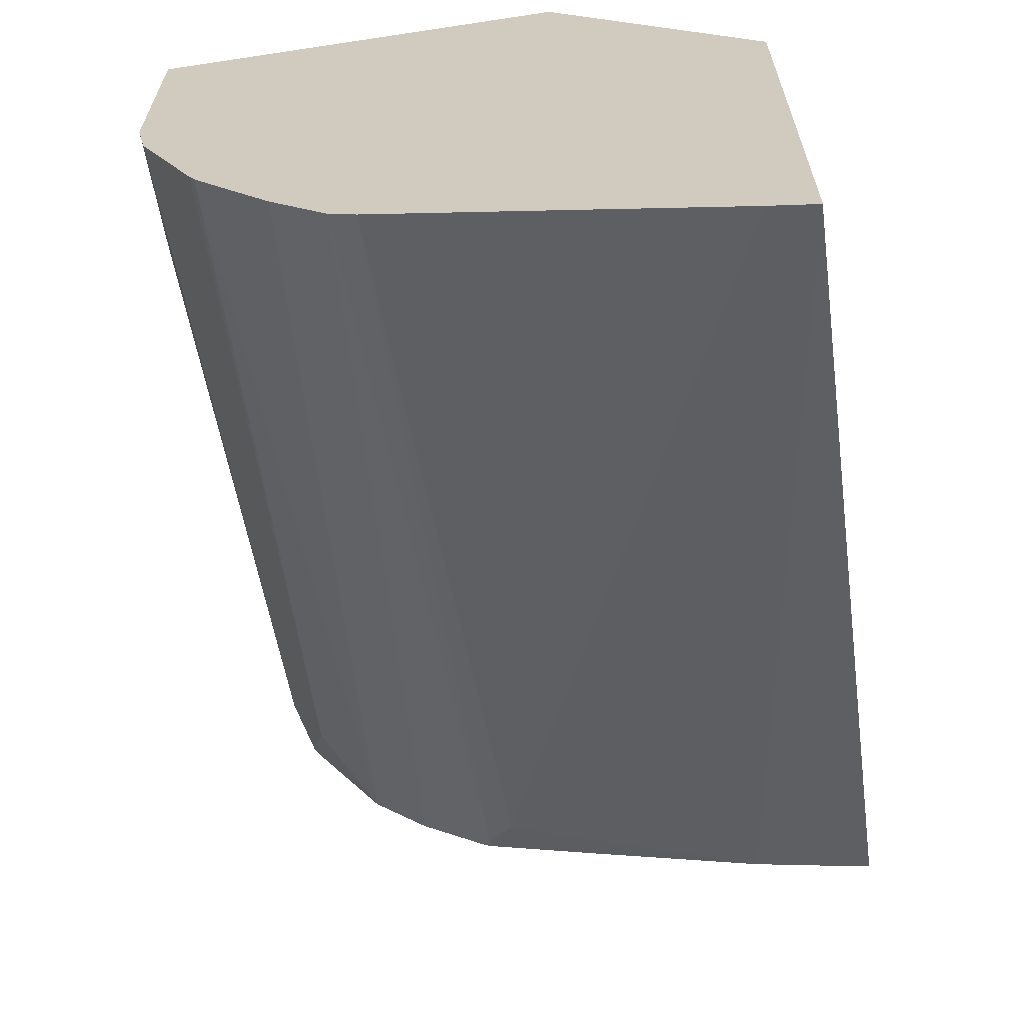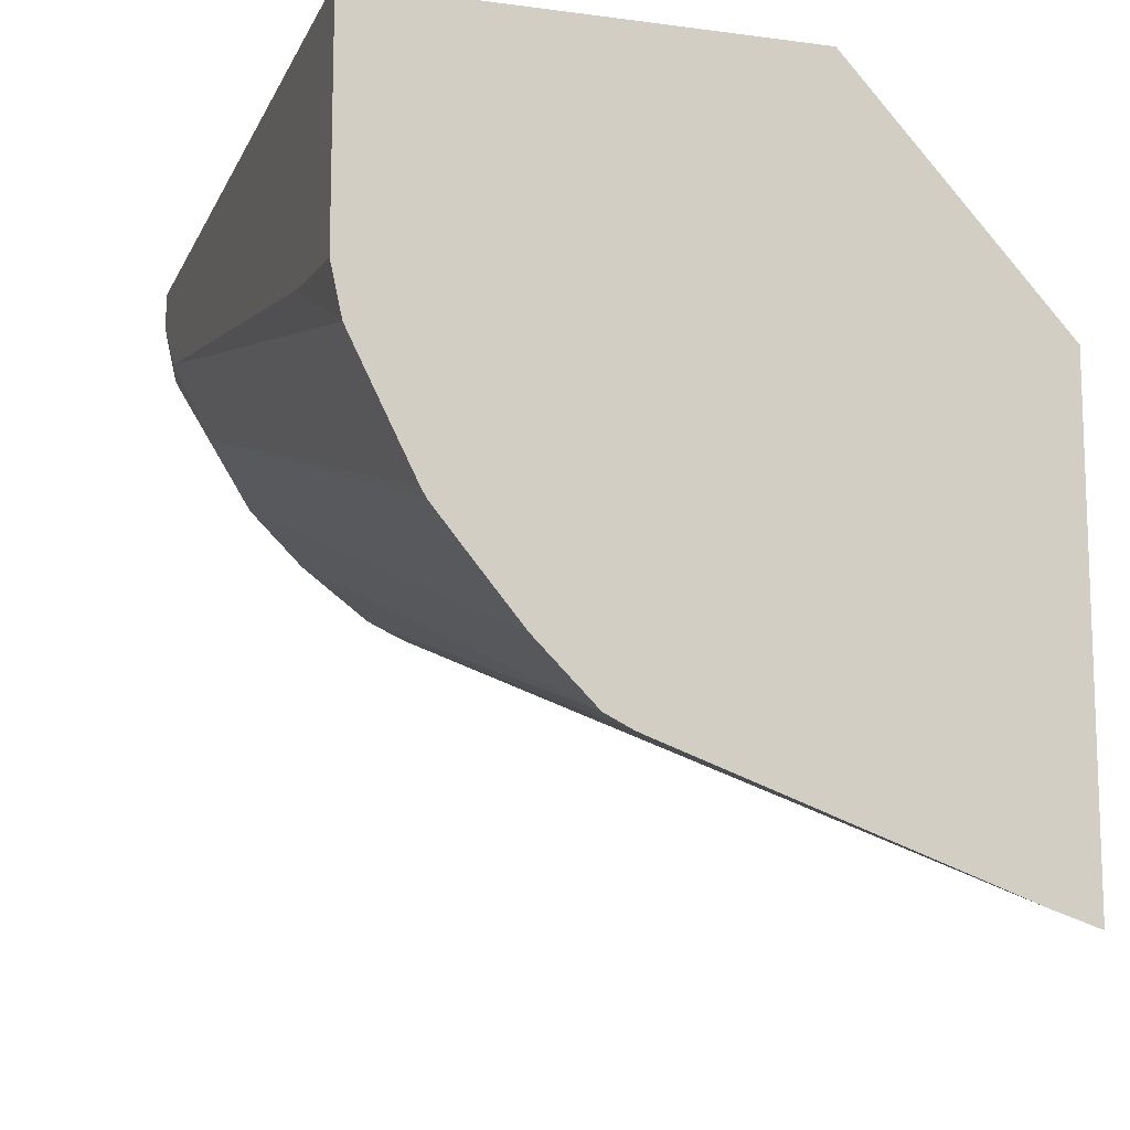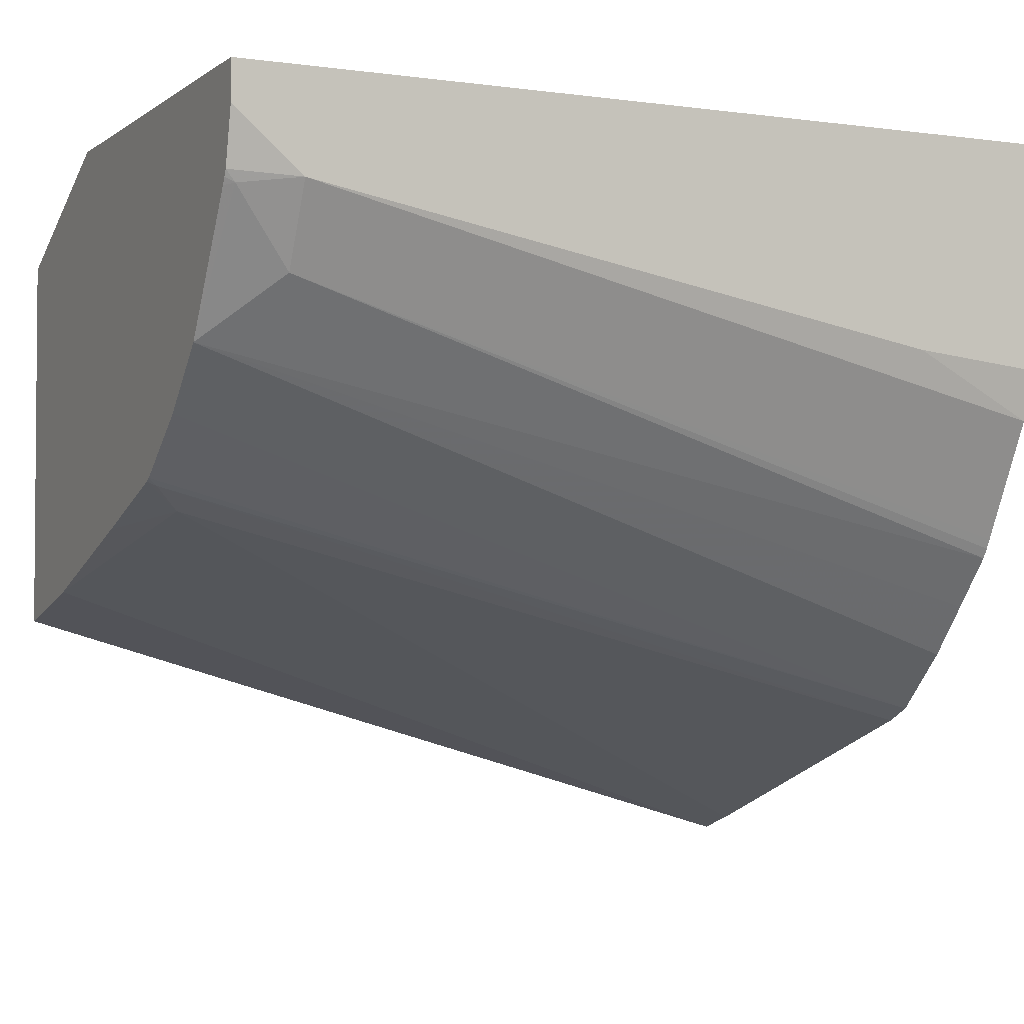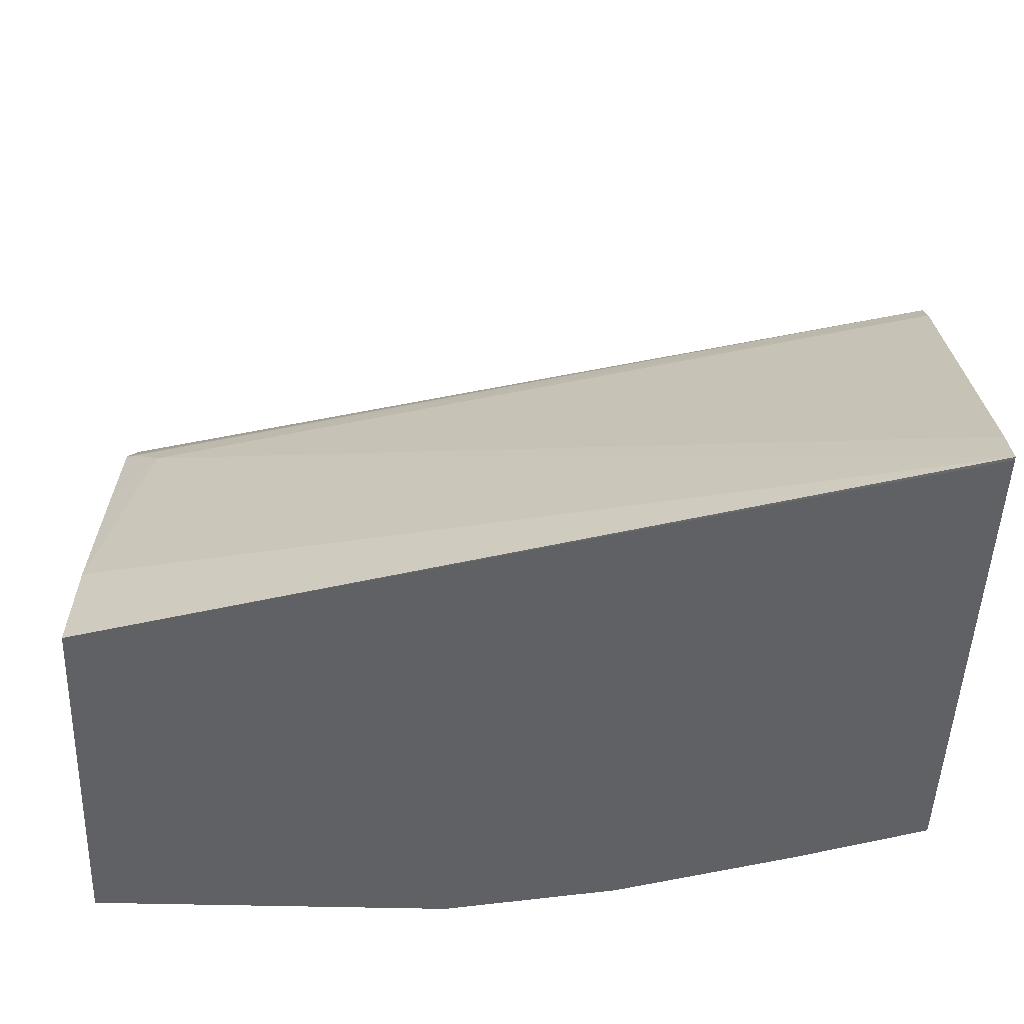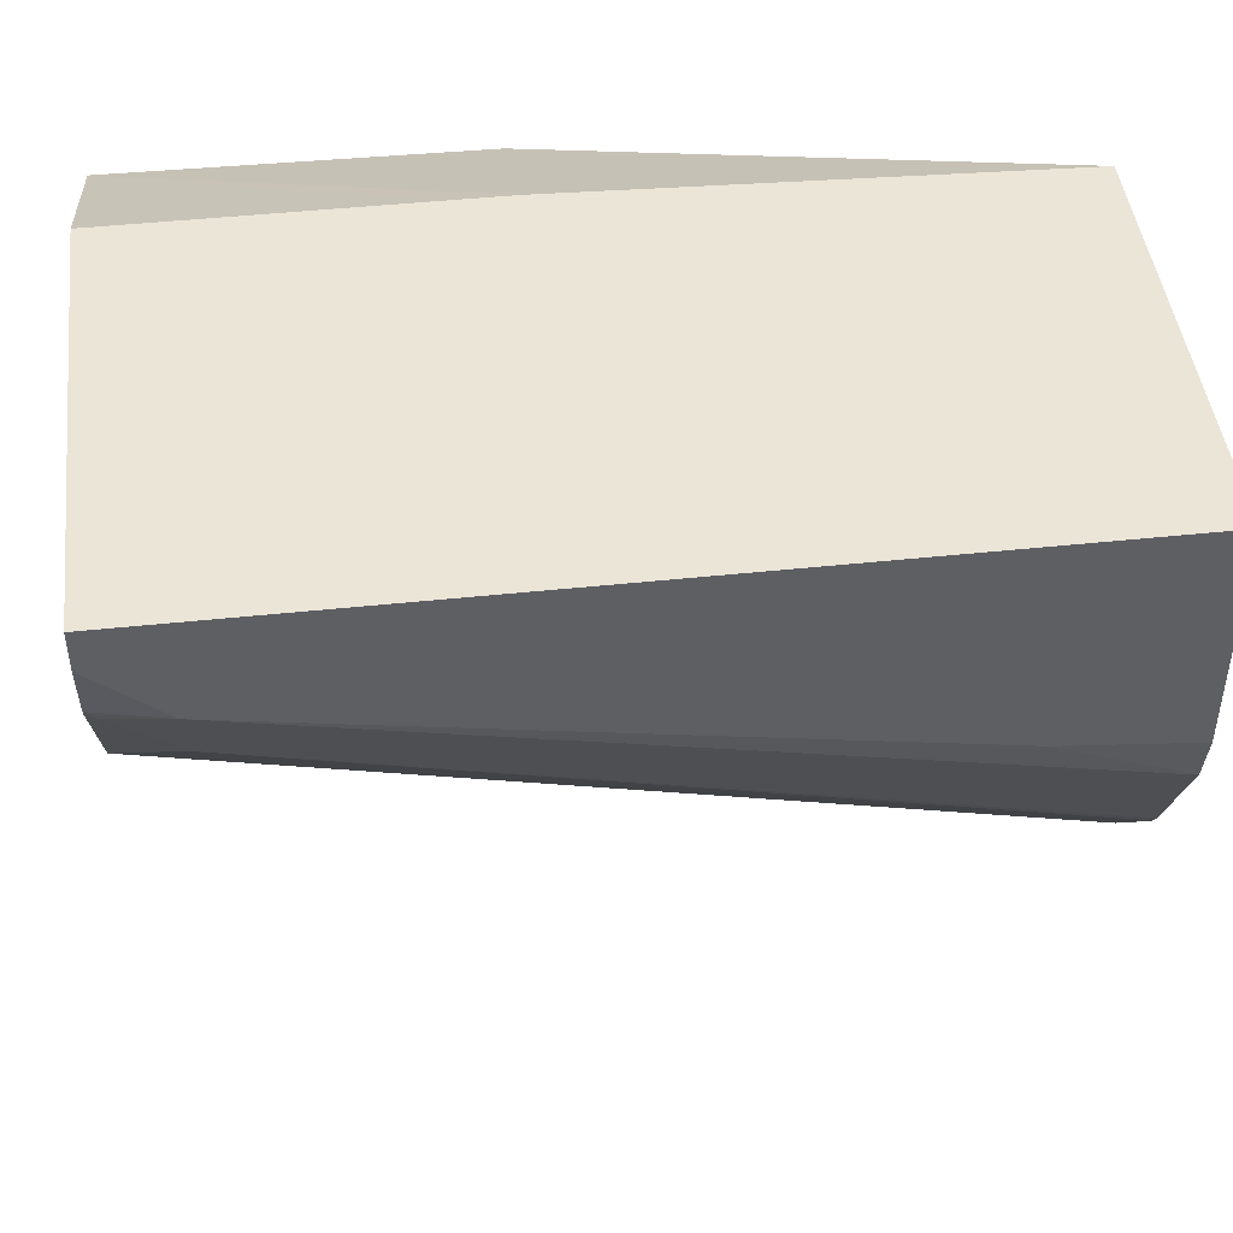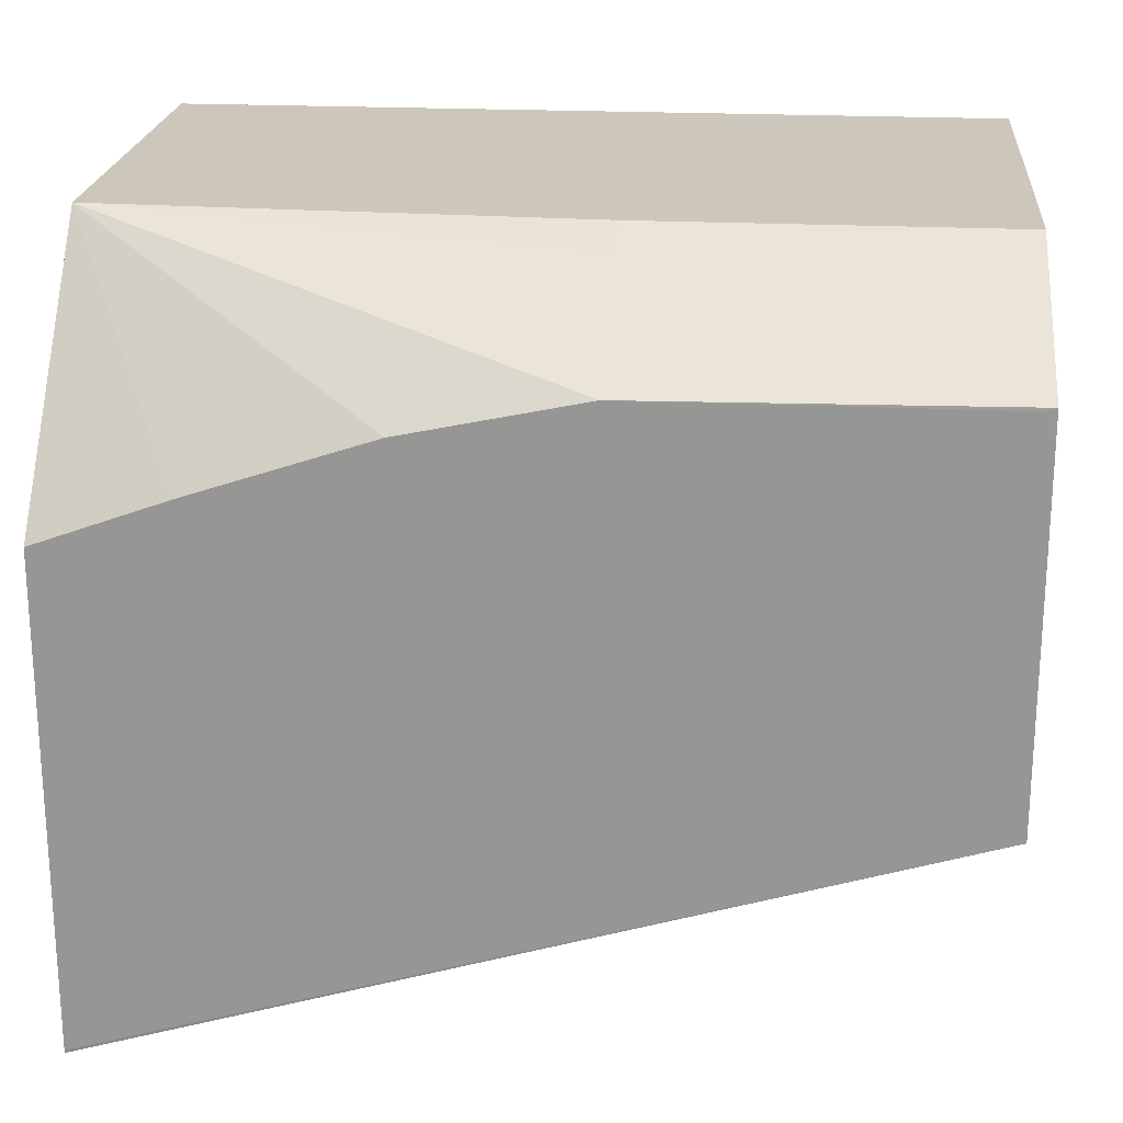
<metadata>
{"format":"obj","ext":"obj","renderer":"f3d","projection":"perspective","resolution":1024,"background":"white","views":[{"elev":-63.4,"azim":-81.3,"up":"+Z"},{"elev":-12.0,"azim":-107.4,"up":"+Z"},{"elev":-2.9,"azim":154.3,"up":"+Z"},{"elev":-48.5,"azim":177.8,"up":"+Y"},{"elev":45.7,"azim":173.0,"up":"+Z"},{"elev":21.5,"azim":5.1,"up":"+Z"}]}
</metadata>
<code>
v -0.2941 0.1443 0.4791
v -0.2941 0.1442 0.4802
v -0.2941 0.1605 0.4845
v -0.01035 0.2789 0.6043
v 0.003365 0.1859 0.5785
v 0.003365 0.1442 0.568
v -0.2941 0.1442 0.6519
v -0.2941 0.2844 0.5299
v -1.205e-05 0.2892 0.612
v 0.003365 0.2892 0.6133
v 0.003365 0.2479 0.5991
v 0.003365 0.1442 0.6875
v -0.2941 0.2208 0.7368
v -0.2485 0.1442 0.6684
v -0.2941 0.2941 0.5347
v 0.003365 0.2915 0.6144
v 0.003365 0.1443 0.7037
v -1.205e-05 0.1442 0.7024
v -0.2941 0.3719 0.7368
v -0.1859 0.1442 0.6892
v -0.1848 0.1442 0.6895
v -0.1244 0.1442 0.7022
v -0.124 0.1997 0.73
v -0.124 0.2135 0.7368
v -0.2941 0.3147 0.5554
v 0.003365 0.3168 0.6335
v -0.062 0.1442 0.7024
v 0.003365 0.2134 0.7368
v -0.1034 0.2134 0.7368
v -0.2941 0.3719 0.6563
v 0.003365 0.3719 0.7368
v -0.2941 0.3293 0.573
v 0.003365 0.3374 0.6542
v -0.2941 0.3679 0.6385
v -0.2479 0.3719 0.6611
v 0.003365 0.3719 0.7231
v -0.2941 0.3436 0.5905
v -0.02068 0.3581 0.6748
v -1.205e-05 0.3667 0.6998
v 0.003365 0.365 0.699
v -0.2941 0.3663 0.6352
v -0.02068 0.3719 0.7024
v 0.003365 0.3675 0.7036
v -0.2941 0.3456 0.5939
v -0.2941 0.3472 0.5972
v 0.003365 0.3664 0.7014
f 17 24 23
f 15 25 33
f 15 33 26
f 17 29 24
f 17 27 18
f 17 28 29
f 13 31 19
f 15 26 16
f 13 28 31
f 33 37 38
f 13 24 29
f 13 23 24
f 13 22 23
f 13 21 22
f 13 20 21
f 12 17 18
f 9 15 16
f 9 16 10
f 17 23 22
f 13 29 28
f 17 22 27
f 39 46 40
f 19 36 42
f 39 42 43
f 8 15 9
f 39 43 46
f 38 41 42
f 38 45 41
f 38 44 45
f 38 42 39
f 37 44 38
f 19 31 36
f 36 43 42
f 34 35 42
f 33 39 40
f 33 38 39
f 32 37 33
f 30 35 34
f 25 32 33
f 19 35 30
f 19 42 35
f 34 42 41
f 7 14 13
f 13 14 20
f 5 17 12
f 2 6 12
f 1 6 2
f 1 5 6
f 1 4 5
f 1 3 4
f 1 8 3
f 1 15 8
f 1 25 15
f 1 37 32
f 1 44 37
f 1 45 44
f 1 41 45
f 1 34 41
f 1 30 34
f 1 19 30
f 1 13 19
f 1 7 13
f 1 2 7
f 5 12 6
f 2 12 18
f 2 18 27
f 1 32 25
f 2 22 21
f 5 28 17
f 2 27 22
f 5 31 28
f 5 36 31
f 5 43 36
f 5 46 43
f 5 33 40
f 5 26 33
f 5 16 26
f 5 10 16
f 5 40 46
f 5 11 10
f 4 8 9
f 4 11 5
f 4 10 11
f 4 9 10
f 3 8 4
f 2 14 7
f 2 20 14
f 2 21 20

</code>
